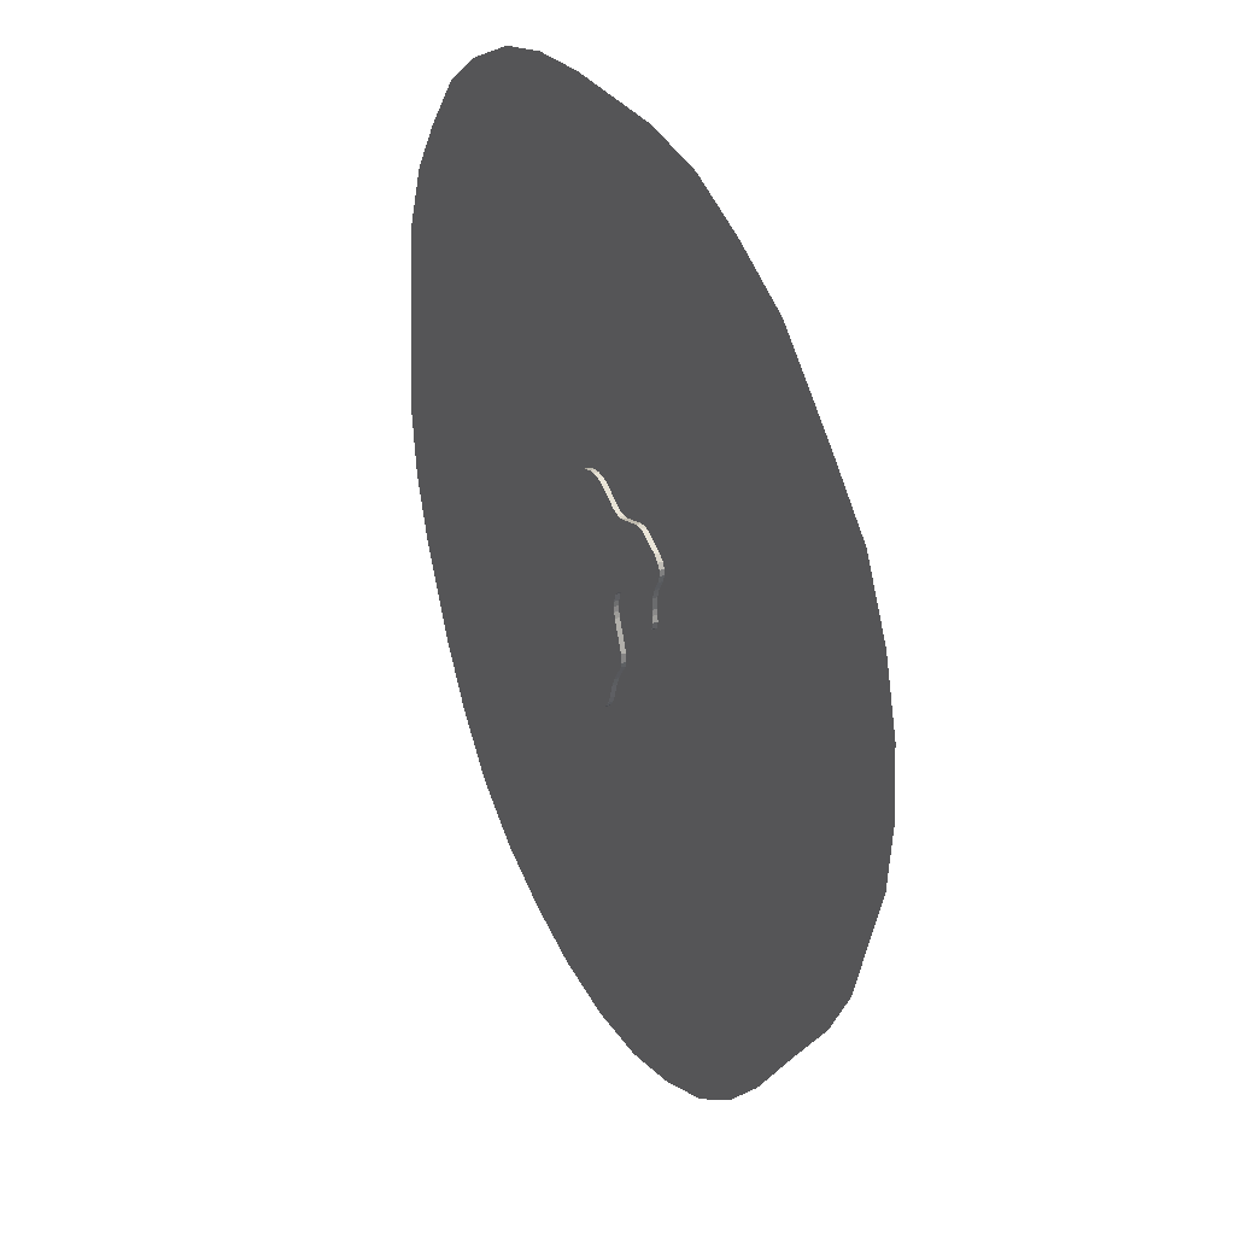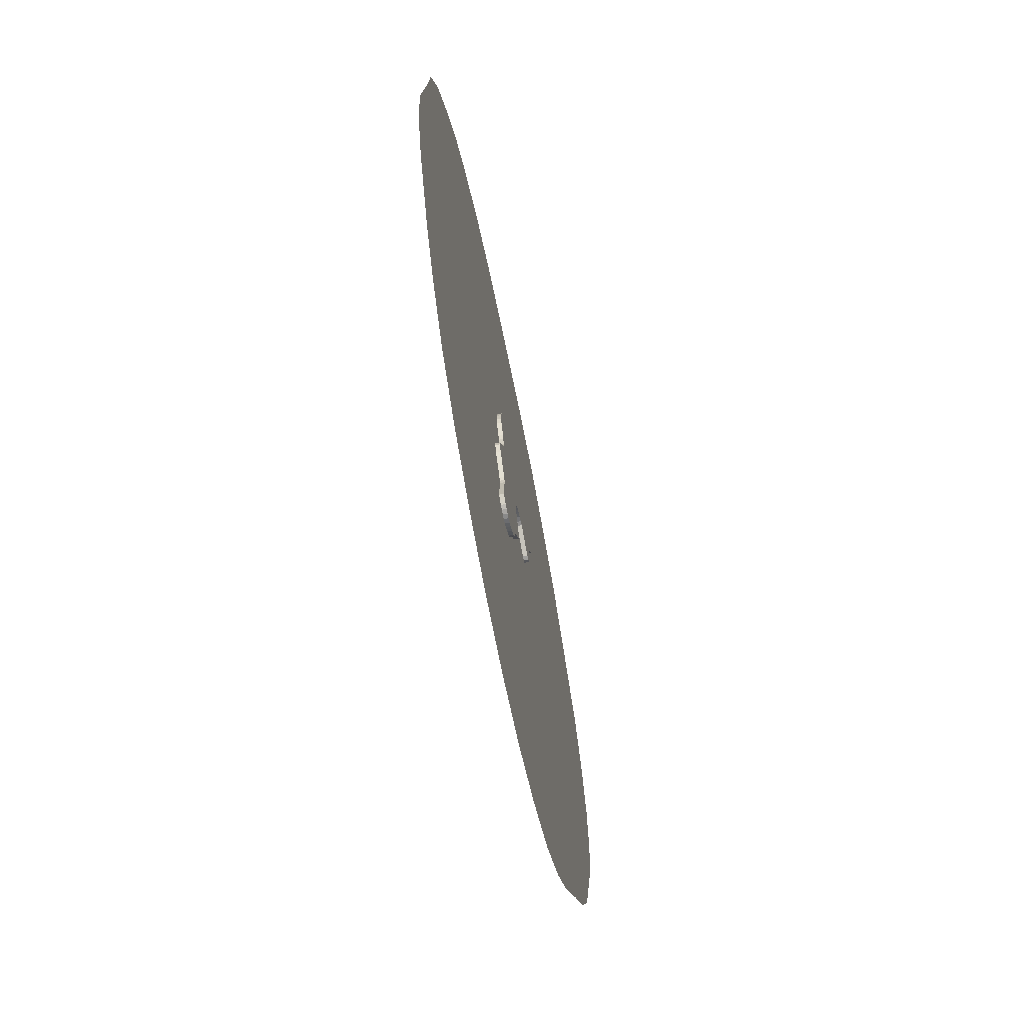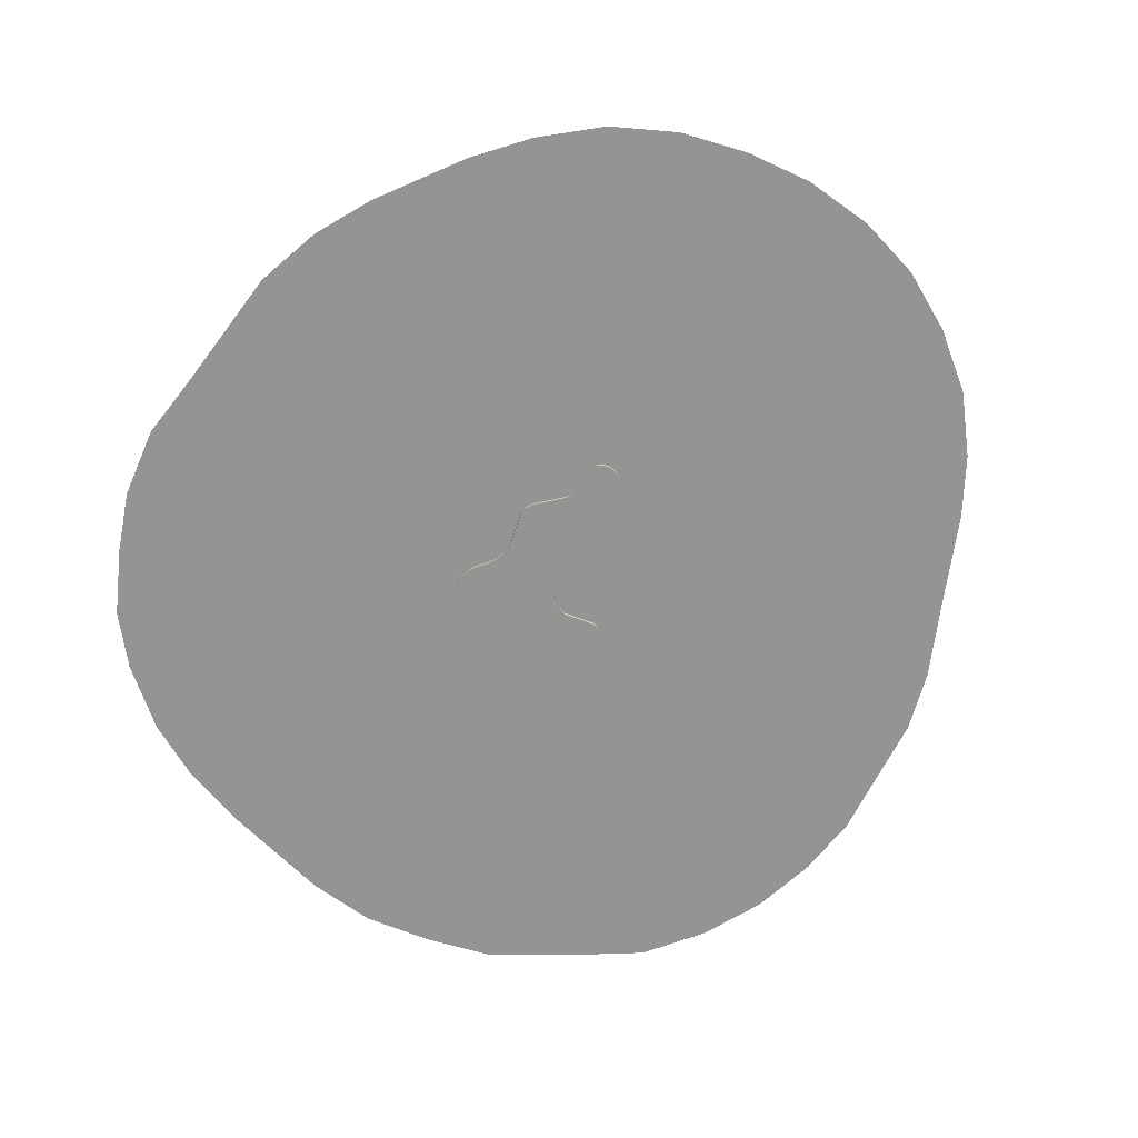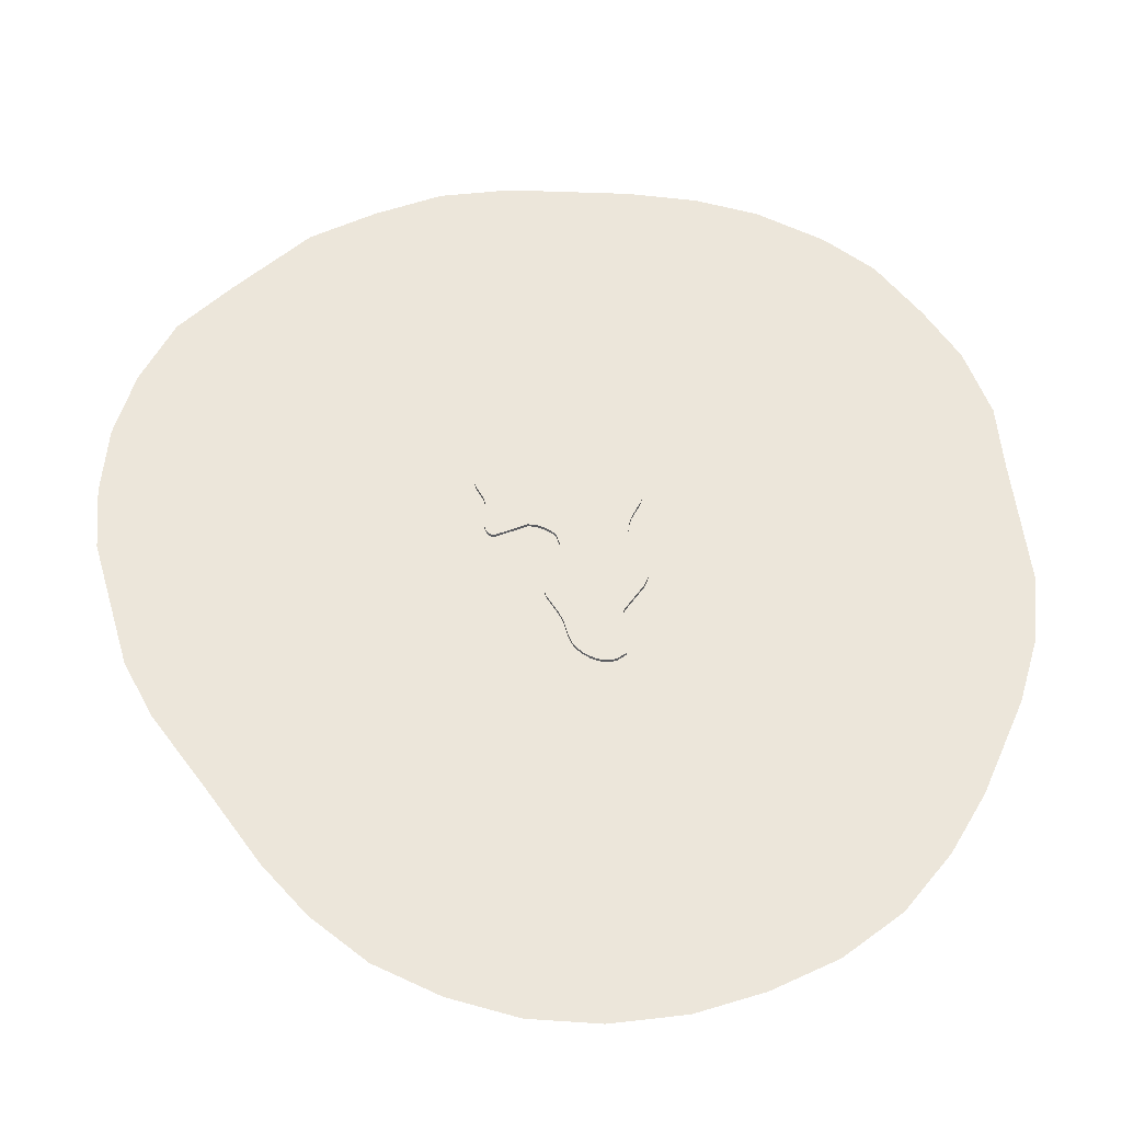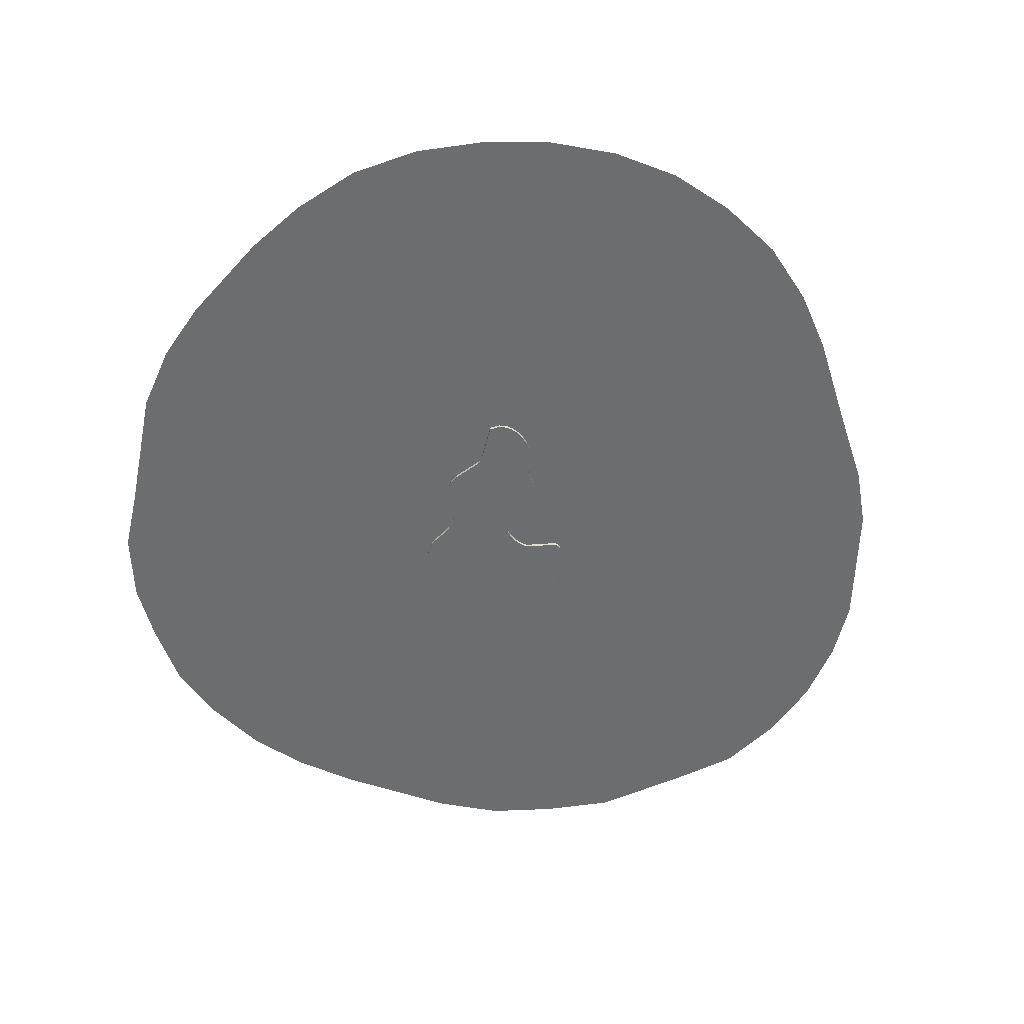
<metadata>
{"format":"obj","ext":"obj","renderer":"f3d","projection":"perspective","resolution":1024,"background":"white","views":[{"elev":34.0,"azim":-116.9,"up":"+Z"},{"elev":-69.2,"azim":101.4,"up":"+Z"},{"elev":-67.0,"azim":137.1,"up":"+Y"},{"elev":-36.0,"azim":0.1,"up":"+Z"},{"elev":-53.9,"azim":162.4,"up":"+Y"}]}
</metadata>
<code>
o Debris6_path856
v -0.3038 -0.03863 0.001447
v -0.228 0.04415 0.8244
v -0.2807 0.04415 0.8055
v -0.3351 0.04415 0.7992
v -0.394 0.04415 0.8055
v -0.6613 0.04415 0.9013
v -0.3464 -0.03863 0.03401
v -0.7424 0.04415 0.9041
v -0.7988 0.04415 0.8908
v -0.9898 0.04415 0.796
v -0.3961 -0.03863 0.06229
v -1.05 0.04415 0.7443
v -0.4492 -0.03863 0.0838
v -1.081 0.04415 0.6891
v -0.5018 -0.03863 0.09605
v -1.084 0.04415 0.6264
v -0.5522 -0.03863 0.1002
v -1.06 0.04415 0.5522
v -0.9978 0.04415 0.4425
v -0.9788 0.04415 0.3929
v -0.9652 0.04415 0.3349
v -0.9564 0.04415 0.2116
v -0.9622 0.04415 0.1547
v -0.9767 0.04415 0.09235
v -0.8595 -0.03863 -0.02373
v -0.9077 -0.03863 -0.02497
v -0.9507 -0.03863 0.01223
v -0.9767 -0.03863 0.09235
v -0.9507 0.04415 0.01223
v -0.9622 -0.03863 0.1547
v -0.9077 0.04415 -0.02497
v -0.9564 -0.03863 0.2116
v -0.9652 -0.03863 0.3349
v -0.9788 -0.03863 0.3929
v -0.8595 0.04415 -0.02373
v -0.9978 -0.03863 0.4425
v -1.06 -0.03863 0.5522
v -0.5522 0.04415 0.1002
v -0.5018 0.04415 0.09605
v -0.4492 0.04415 0.0838
v -0.3961 0.04415 0.06229
v -0.3464 0.04415 0.03401
v -0.3038 0.04415 0.001447
v -0.2722 0.04415 -0.0329
v -1.084 -0.03863 0.6264
v -1.081 -0.03863 0.6891
v -0.244 0.04415 -0.1236
v -0.2408 0.04415 -0.1794
v -0.2459 0.04415 -0.2361
v -0.2597 0.04415 -0.2958
v -0.3795 0.04415 -0.5996
v -1.05 -0.03863 0.7443
v -0.386 0.04415 -0.6898
v -0.9898 -0.03863 0.796
v -0.3709 0.04415 -0.7486
v -0.2464 0.04415 -0.9499
v -0.2052 0.04415 -1.044
v -0.1585 0.04415 -1.211
v -0.1292 0.04415 -1.28
v -0.09368 0.04415 -1.335
v -0.7988 -0.03863 0.8908
v -0.02206 0.04415 -1.402
v 0.04246 0.04415 -1.444
v 0.09568 0.04415 -1.469
v 0.1499 0.04415 -1.485
v 0.2032 0.04415 -1.491
v 0.2538 0.04415 -1.487
v 0.2998 0.04415 -1.473
v -0.7424 -0.03863 0.9041
v 0.3894 0.04415 -1.409
v 0.3609 0.04415 -0.9971
v 0.3651 0.04415 -0.9389
v -0.6613 -0.03863 0.9013
v 0.3841 0.04415 -0.8937
v 0.5689 0.04415 -0.6312
v -0.394 -0.03863 0.8055
v 0.6114 0.04415 -0.5235
v -0.3351 -0.03863 0.7992
v 0.6093 0.04415 -0.455
v -0.2807 -0.03863 0.8055
v 0.4463 0.04415 -0.114
v 0.4261 0.04415 -0.04011
v 0.4234 0.04415 0.007695
v 0.4402 0.04415 0.1321
v 0.4654 0.04415 0.2028
v 0.549 0.04415 0.3645
v -0.228 -0.03863 0.8244
v 0.5679 0.04415 0.4301
v 0.5708 0.04415 0.5456
v 0.5643 0.04415 0.6073
v 0.5413 0.04415 0.6892
v 0.5164 0.04415 0.7385
v 0.4833 0.04415 0.7852
v 0.4415 0.04415 0.8306
v 0.3709 0.04415 0.8894
v 0.2964 0.04415 0.9328
v 0.2193 0.04415 0.9606
v 0.1413 0.04415 0.9723
v 0.06369 0.04415 0.9675
v -0.01204 0.04415 0.946
v -0.2722 -0.03863 -0.0329
v -0.244 -0.03863 -0.1236
v -0.2408 -0.03863 -0.1794
v -0.2459 -0.03863 -0.2361
v -0.2597 -0.03863 -0.2958
v -0.3795 -0.03863 -0.5996
v -0.386 -0.03863 -0.6898
v -0.3709 -0.03863 -0.7486
v -0.2464 -0.03863 -0.9499
v -0.2052 -0.03863 -1.044
v -0.1585 -0.03863 -1.211
v -0.1292 -0.03863 -1.28
v -0.09368 -0.03863 -1.335
v -0.02206 -0.03863 -1.402
v 0.04246 -0.03863 -1.444
v 0.09568 -0.03863 -1.469
v 0.1499 -0.03863 -1.485
v 0.2032 -0.03863 -1.491
v 0.2538 -0.03863 -1.487
v 0.2998 -0.03863 -1.473
v 0.3894 -0.03863 -1.409
v 0.3609 -0.03863 -0.9971
v 0.3651 -0.03863 -0.9389
v 0.3841 -0.03863 -0.8937
v 0.5689 -0.03863 -0.6312
v 0.6114 -0.03863 -0.5235
v 0.6093 -0.03863 -0.455
v 0.4463 -0.03863 -0.114
v 0.4261 -0.03863 -0.04011
v 0.4234 -0.03863 0.007695
v 0.4402 -0.03863 0.1321
v 0.4654 -0.03863 0.2028
v 0.549 -0.03863 0.3645
v 0.5679 -0.03863 0.4301
v 0.5708 -0.03863 0.5456
v 0.5643 -0.03863 0.6073
v 0.5413 -0.03863 0.6892
v 0.5164 -0.03863 0.7385
v 0.4833 -0.03863 0.7852
v 0.4415 -0.03863 0.8306
v 0.3709 -0.03863 0.8894
v 0.2964 -0.03863 0.9328
v 0.2193 -0.03863 0.9606
v 0.1413 -0.03863 0.9723
v 0.06369 -0.03863 0.9675
v -0.01204 -0.03863 0.946
v 0.8935 -0.004776 -5.13
v -0.5568 -0.004776 -5.169
v -1.24 -0.004776 -4.964
v -1.896 -0.004776 -4.636
v -2.457 -0.004776 -4.171
v -2.908 -0.004776 -3.652
v -3.503 -0.004776 -2.802
v -4.013 -0.004776 -2.093
v -4.325 -0.004776 -1.498
v -4.721 -0.004776 -0.1378
v -4.778 -0.004776 0.5424
v -4.721 -0.004776 1.279
v -4.523 -0.004776 1.988
v -4.183 -0.004776 2.668
v -3.645 -0.004776 3.206
v -2.879 -0.004776 3.915
v -2.199 -0.004776 4.255
v -1.519 -0.004776 4.51
v -0.7821 -0.004776 4.595
v 0.4933 -0.004776 4.539
v 1.202 -0.004776 4.44
v 1.851 -0.004776 4.243
v 2.54 -0.004776 3.869
v 3.052 -0.004776 3.456
v 3.505 -0.004776 2.846
v 3.859 -0.004776 2.275
v 4.115 -0.004776 1.547
v 4.174 -0.004776 0.8384
v 4.322 -0.004776 -0.5284
v 4.242 -0.004776 -1.269
v 4.048 -0.004776 -1.929
v 3.616 -0.004776 -2.932
v 3.263 -0.004776 -3.547
v 2.796 -0.004776 -4.139
v 2.215 -0.004776 -4.594
v 1.565 -0.004776 -4.913
v 0.1531 -0.004776 -5.221
v 0.8935 -0.004776 -5.13
v 0.1531 -0.004776 -5.221
v 1.565 -0.004776 -4.913
v 2.215 -0.004776 -4.594
v 2.796 -0.004776 -4.139
v 3.263 -0.004776 -3.547
v 3.616 -0.004776 -2.932
v 4.048 -0.004776 -1.929
v 4.242 -0.004776 -1.269
v 4.322 -0.004776 -0.5284
v 4.174 -0.004776 0.8384
v 4.115 -0.004776 1.547
v 3.859 -0.004776 2.275
v 3.505 -0.004776 2.846
v 3.052 -0.004776 3.456
v 2.54 -0.004776 3.869
v 1.851 -0.004776 4.243
v 1.202 -0.004776 4.44
v 0.4933 -0.004776 4.539
v -0.7821 -0.004776 4.595
v -1.519 -0.004776 4.51
v -2.199 -0.004776 4.255
v -2.879 -0.004776 3.915
v -3.645 -0.004776 3.206
v -4.183 -0.004776 2.668
v -4.523 -0.004776 1.988
v -4.721 -0.004776 1.279
v -4.778 -0.004776 0.5424
v -4.721 -0.004776 -0.1378
v -4.325 -0.004776 -1.498
v -4.013 -0.004776 -2.093
v -3.503 -0.004776 -2.802
v -2.908 -0.004776 -3.652
v -2.457 -0.004776 -4.171
v -1.896 -0.004776 -4.636
v -1.24 -0.004776 -4.964
v -0.5568 -0.004776 -5.169
f 207 203 213
f 187 186 189
f 186 147 217
f 189 186 216
f 147 185 219
f 185 220 219
f 219 218 217
f 147 219 217
f 217 216 186
f 215 214 194
f 214 213 202
f 216 215 190
f 188 187 189
f 190 189 216
f 192 191 193
f 191 190 215
f 194 193 215
f 215 193 191
f 196 195 194
f 198 197 199
f 197 196 194
f 200 199 197
f 202 201 197
f 201 200 197
f 204 203 205
f 203 202 213
f 203 207 205
f 206 205 207
f 208 207 209
f 210 207 211
f 210 209 207
f 212 211 207
f 214 202 194
f 213 212 207
f 197 194 202
f 161 155 165
f 181 179 182
f 182 151 184
f 179 152 182
f 184 149 183
f 183 149 148
f 149 151 150
f 184 151 149
f 151 182 152
f 153 174 154
f 154 166 155
f 152 178 153
f 180 179 181
f 178 152 179
f 176 175 177
f 177 153 178
f 174 153 175
f 153 177 175
f 172 174 173
f 170 169 171
f 171 174 172
f 168 171 169
f 166 171 167
f 167 171 168
f 164 163 165
f 165 155 166
f 165 163 161
f 162 161 163
f 160 159 161
f 158 157 161
f 158 161 159
f 156 161 157
f 154 174 166
f 155 161 156
f 171 166 174
f 50 51 106
f 39 40 13
f 92 93 139
f 60 62 114
f 67 68 120
f 50 74 51
f 7 80 11
f 64 65 117
f 72 74 124
f 49 50 105
f 53 55 108
f 4 5 76
f 48 49 104
f 63 64 116
f 51 53 107
f 3 4 78
f 38 39 15
f 47 48 103
f 62 63 115
f 75 77 126
f 93 94 140
f 83 84 131
f 77 79 127
f 2 3 80
f 23 24 28
f 79 81 128
f 94 95 141
f 22 23 30
f 44 47 102
f 9 10 54
f 84 85 132
f 81 82 129
f 59 60 113
f 31 35 25
f 5 6 73
f 21 22 32
f 58 59 112
f 29 31 26
f 8 9 61
f 85 86 133
f 57 58 111
f 24 29 27
f 20 21 33
f 70 71 122
f 35 38 17
f 56 57 110
f 86 88 134
f 95 96 142
f 71 72 123
f 16 18 37
f 19 20 34
f 82 83 130
f 14 16 45
f 18 19 36
f 43 44 101
f 12 14 46
f 96 97 143
f 88 89 135
f 55 56 109
f 10 12 52
f 99 100 146
f 6 8 69
f 98 99 145
f 89 90 136
f 42 43 1
f 100 2 87
f 97 98 144
f 74 75 125
f 41 42 7
f 90 91 137
f 91 92 138
f 40 41 11
f 66 67 119
f 65 66 118
f 68 70 121
f 50 106 105
f 39 13 15
f 92 139 138
f 60 114 113
f 67 120 119
f 5 20 6
f 6 9 8
f 20 19 6
f 9 19 10
f 10 18 12
f 12 16 14
f 18 16 12
f 18 10 19
f 19 9 6
f 4 39 5
f 5 38 20
f 5 39 38
f 20 38 21
f 3 41 4
f 21 38 22
f 99 98 100
f 100 85 2
f 94 89 100
f 2 42 3
f 23 35 24
f 24 35 29
f 4 40 39
f 22 38 23
f 100 95 94
f 96 95 100
f 96 100 97
f 97 100 98
f 92 90 93
f 93 90 94
f 90 92 91
f 88 86 89
f 89 94 90
f 86 100 89
f 85 100 86
f 29 35 31
f 35 23 38
f 4 41 40
f 84 43 85
f 2 43 42
f 83 44 84
f 85 43 2
f 3 42 41
f 82 47 83
f 77 75 79
f 79 75 81
f 81 48 82
f 84 44 43
f 74 50 75
f 75 50 81
f 50 49 81
f 83 47 44
f 72 56 74
f 68 66 70
f 70 64 71
f 66 65 70
f 82 48 47
f 71 57 72
f 70 65 64
f 66 68 67
f 62 71 63
f 63 71 64
f 59 71 60
f 60 71 62
f 57 71 58
f 58 71 59
f 53 51 55
f 55 51 56
f 56 72 57
f 81 49 48
f 51 74 56
f 87 132 146
f 146 143 145
f 145 143 144
f 143 146 142
f 142 146 141
f 141 146 140
f 140 135 139
f 139 137 138
f 137 139 136
f 136 139 135
f 135 133 134
f 135 146 133
f 133 146 132
f 140 146 135
f 80 7 87
f 1 101 131
f 132 1 131
f 87 1 132
f 131 101 130
f 78 11 80
f 87 7 1
f 130 102 129
f 101 102 130
f 69 61 73
f 73 34 76
f 36 34 73
f 76 15 78
f 128 125 127
f 127 125 126
f 129 103 128
f 73 61 36
f 52 37 54
f 54 36 61
f 45 52 46
f 36 54 37
f 37 52 45
f 125 105 124
f 128 105 125
f 103 104 128
f 129 102 103
f 124 109 123
f 104 105 128
f 122 116 121
f 121 118 120
f 123 110 122
f 33 17 34
f 34 17 76
f 32 17 33
f 121 117 118
f 116 117 121
f 120 118 119
f 116 122 115
f 115 122 114
f 114 122 113
f 113 122 112
f 112 122 111
f 111 122 110
f 109 106 108
f 108 106 107
f 110 123 109
f 30 17 32
f 27 25 28
f 28 25 30
f 25 27 26
f 17 30 25
f 109 124 106
f 106 124 105
f 15 76 17
f 13 78 15
f 11 78 13
f 64 117 116
f 72 124 123
f 49 105 104
f 53 108 107
f 4 76 78
f 48 104 103
f 63 116 115
f 51 107 106
f 3 78 80
f 38 15 17
f 47 103 102
f 62 115 114
f 75 126 125
f 93 140 139
f 83 131 130
f 77 127 126
f 2 80 87
f 23 28 30
f 79 128 127
f 94 141 140
f 22 30 32
f 44 102 101
f 9 54 61
f 84 132 131
f 81 129 128
f 59 113 112
f 31 25 26
f 5 73 76
f 21 32 33
f 58 112 111
f 29 26 27
f 8 61 69
f 85 133 132
f 57 111 110
f 24 27 28
f 20 33 34
f 70 122 121
f 35 17 25
f 56 110 109
f 86 134 133
f 95 142 141
f 71 123 122
f 16 37 45
f 19 34 36
f 82 130 129
f 14 45 46
f 18 36 37
f 43 101 1
f 12 46 52
f 96 143 142
f 88 135 134
f 55 109 108
f 10 52 54
f 99 146 145
f 6 69 73
f 98 145 144
f 89 136 135
f 42 1 7
f 100 87 146
f 97 144 143
f 74 125 124
f 41 7 11
f 90 137 136
f 91 138 137
f 40 11 13
f 66 119 118
f 65 118 117
f 68 121 120

</code>
